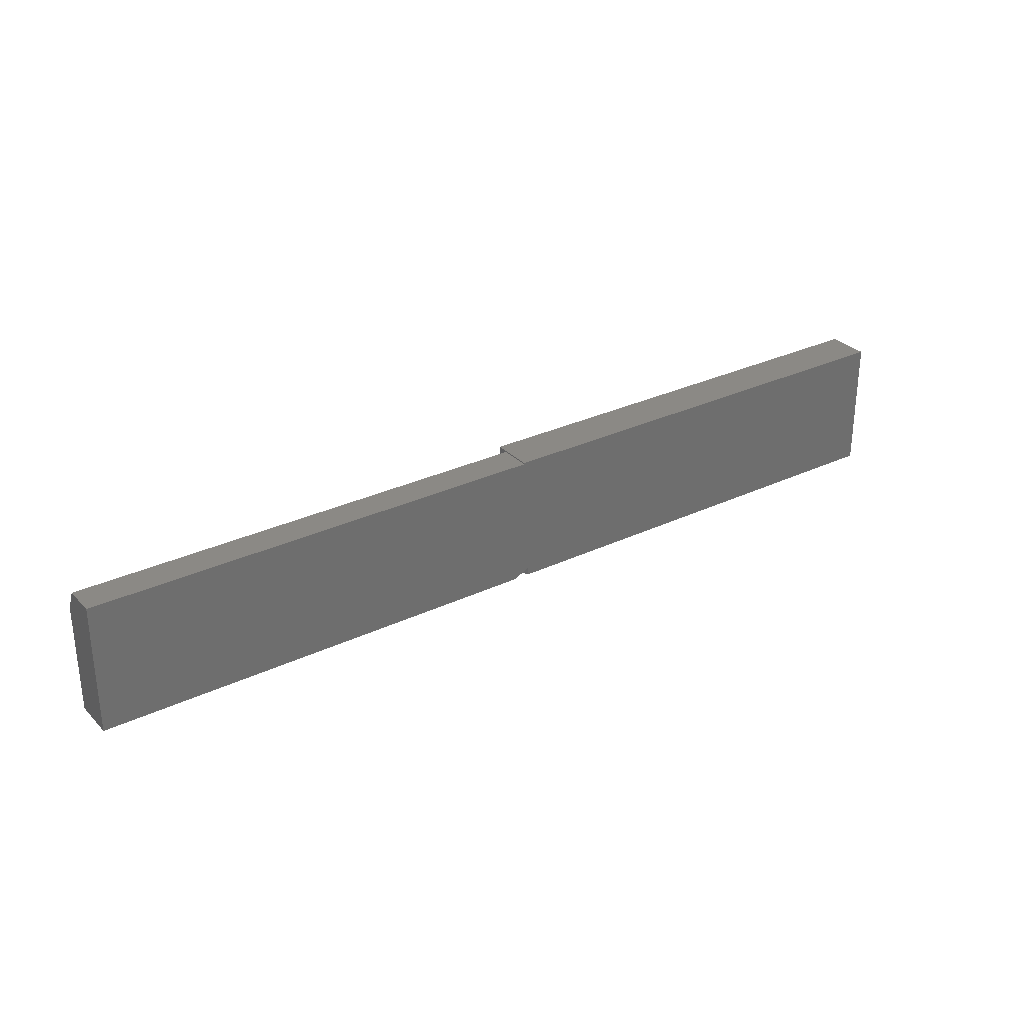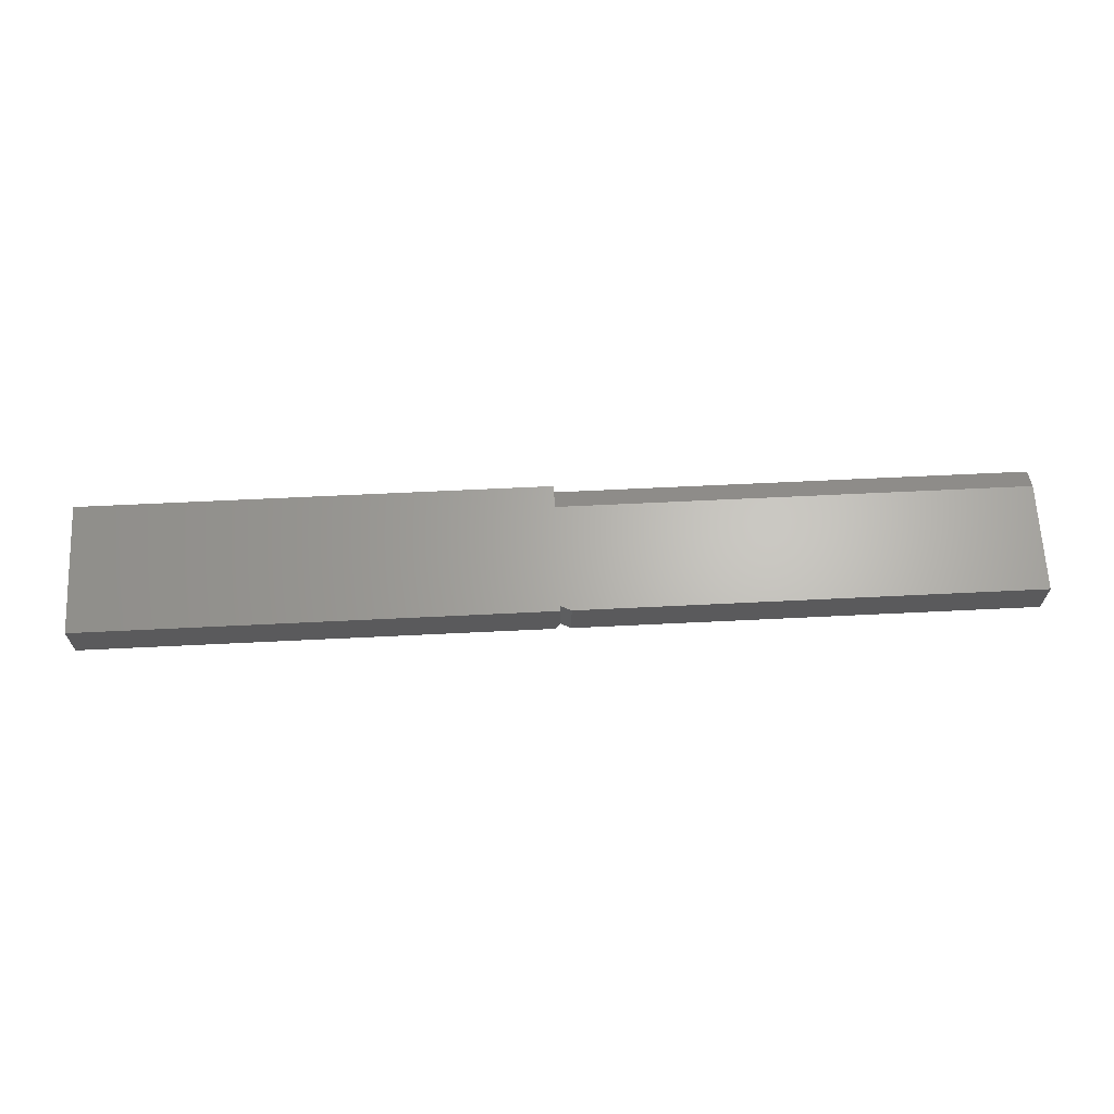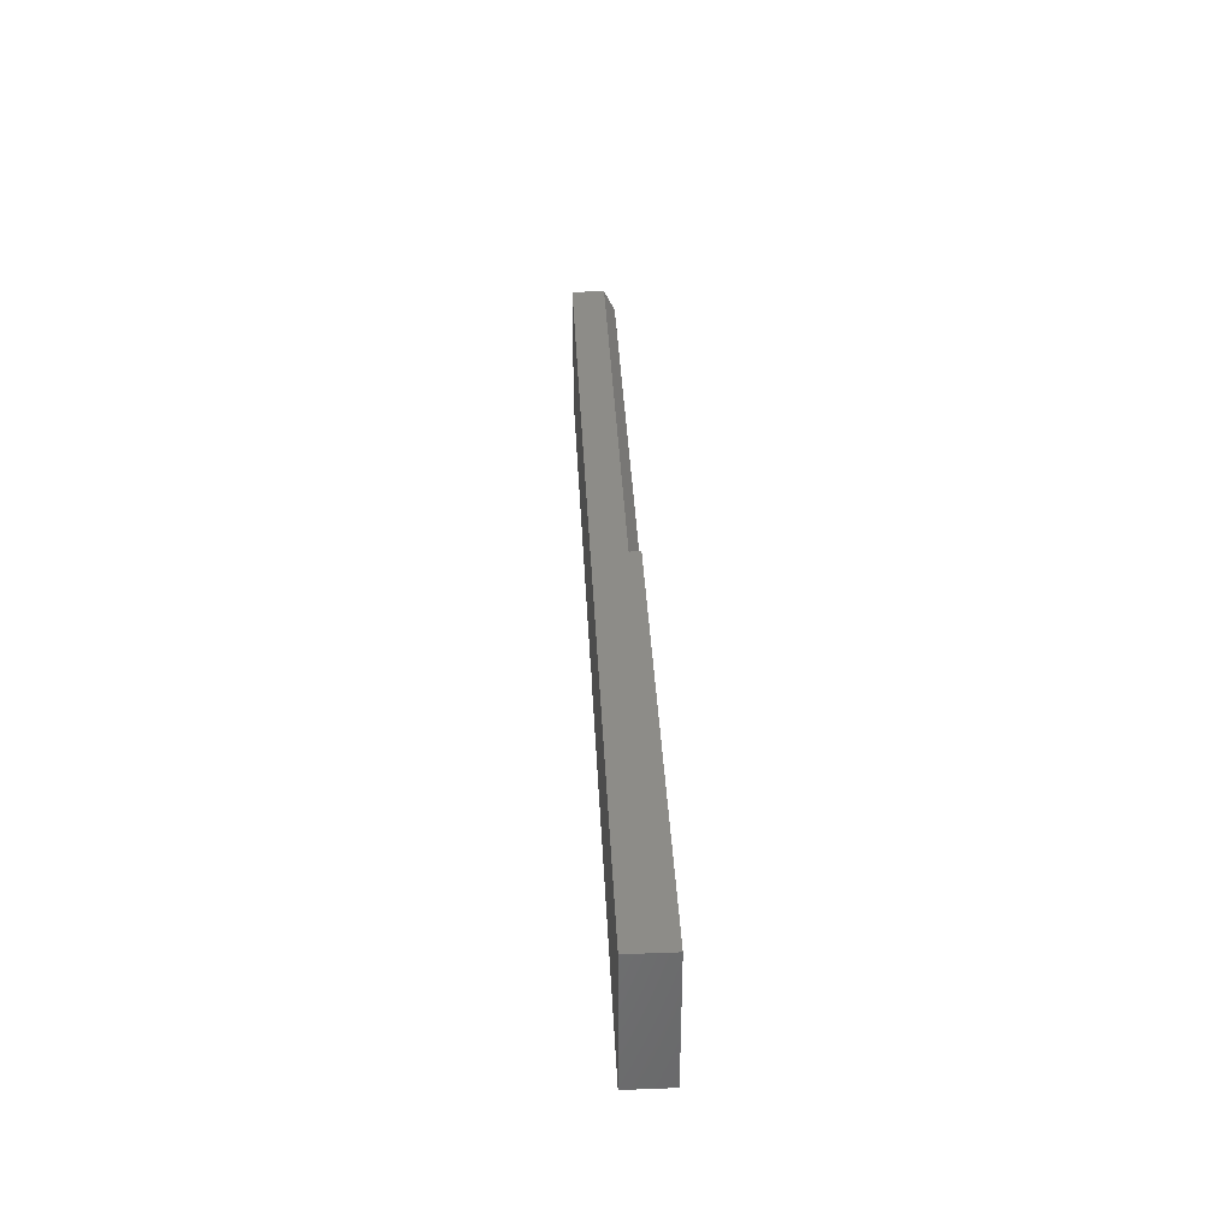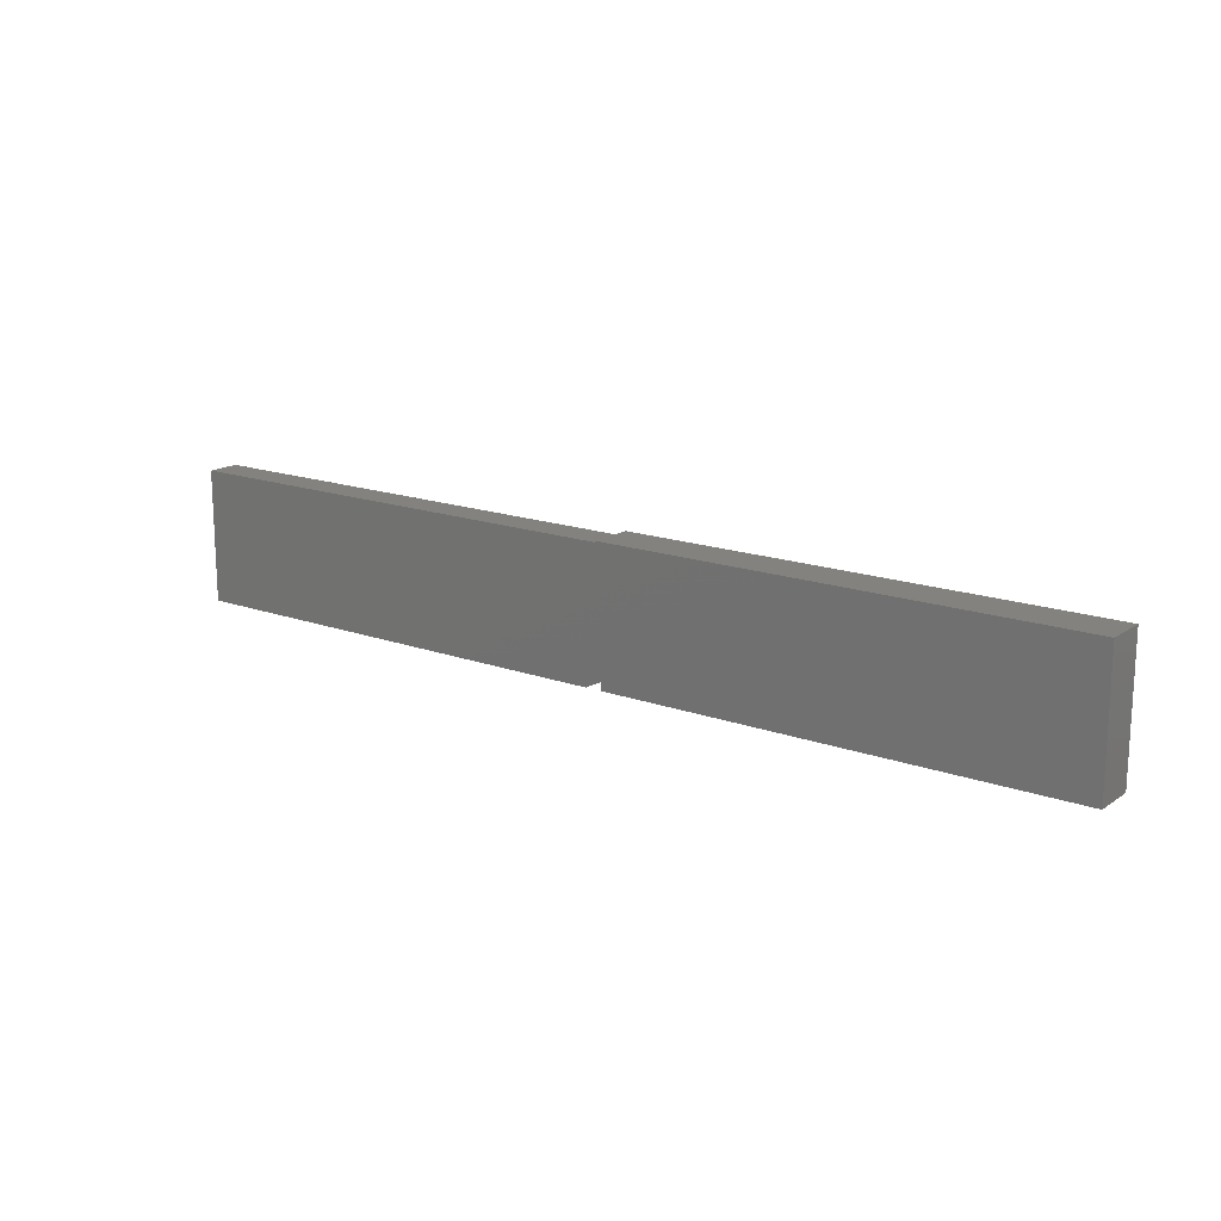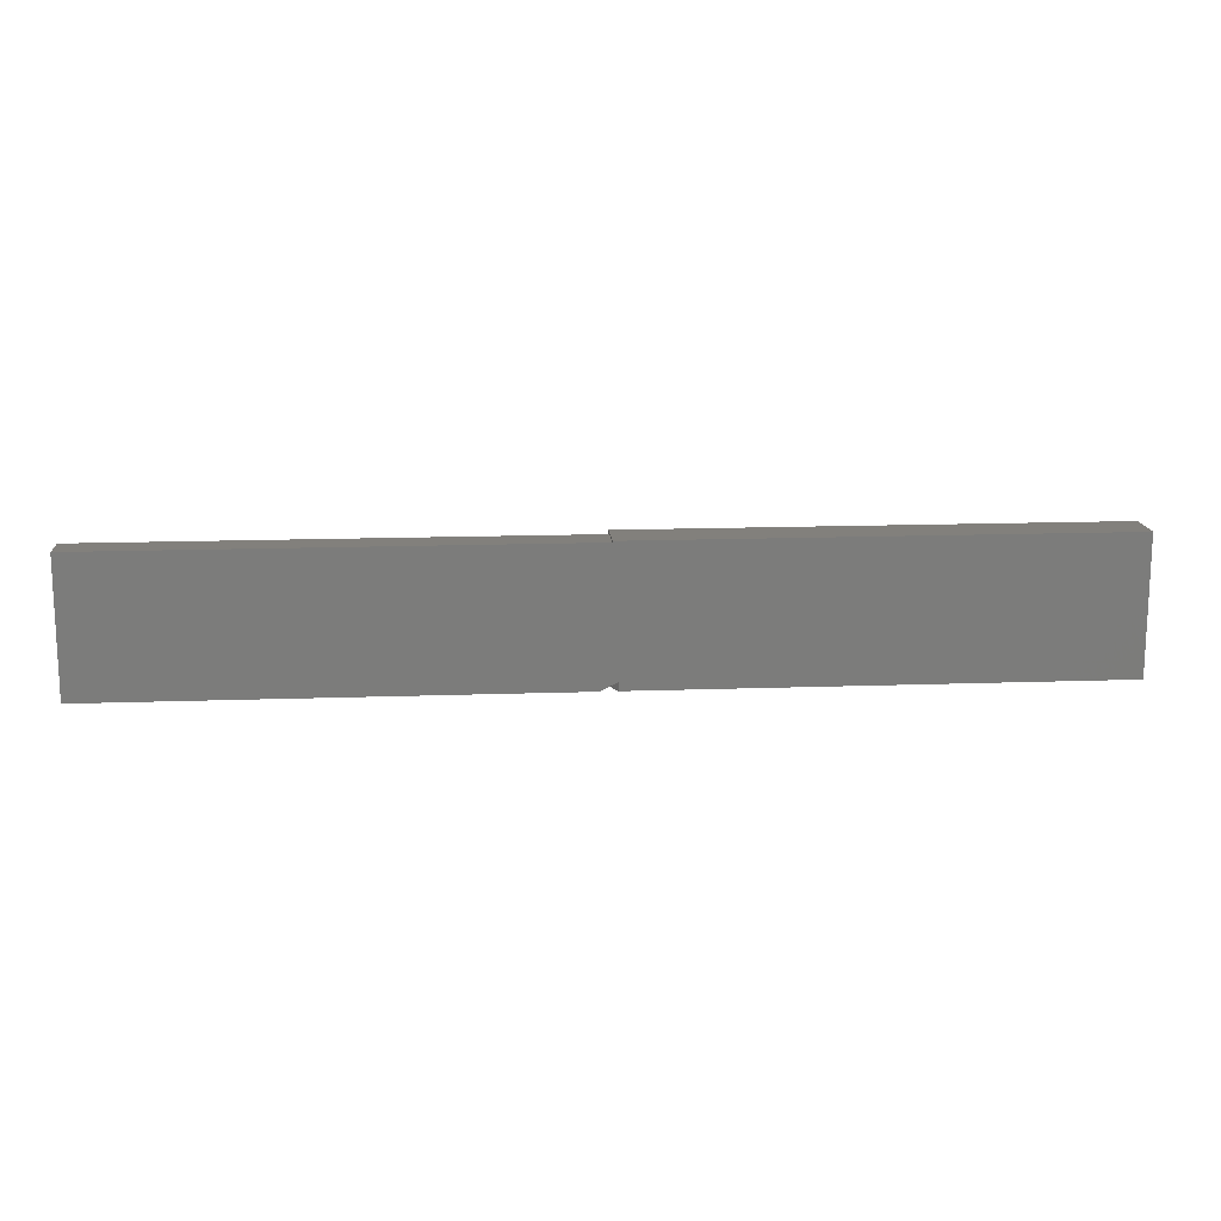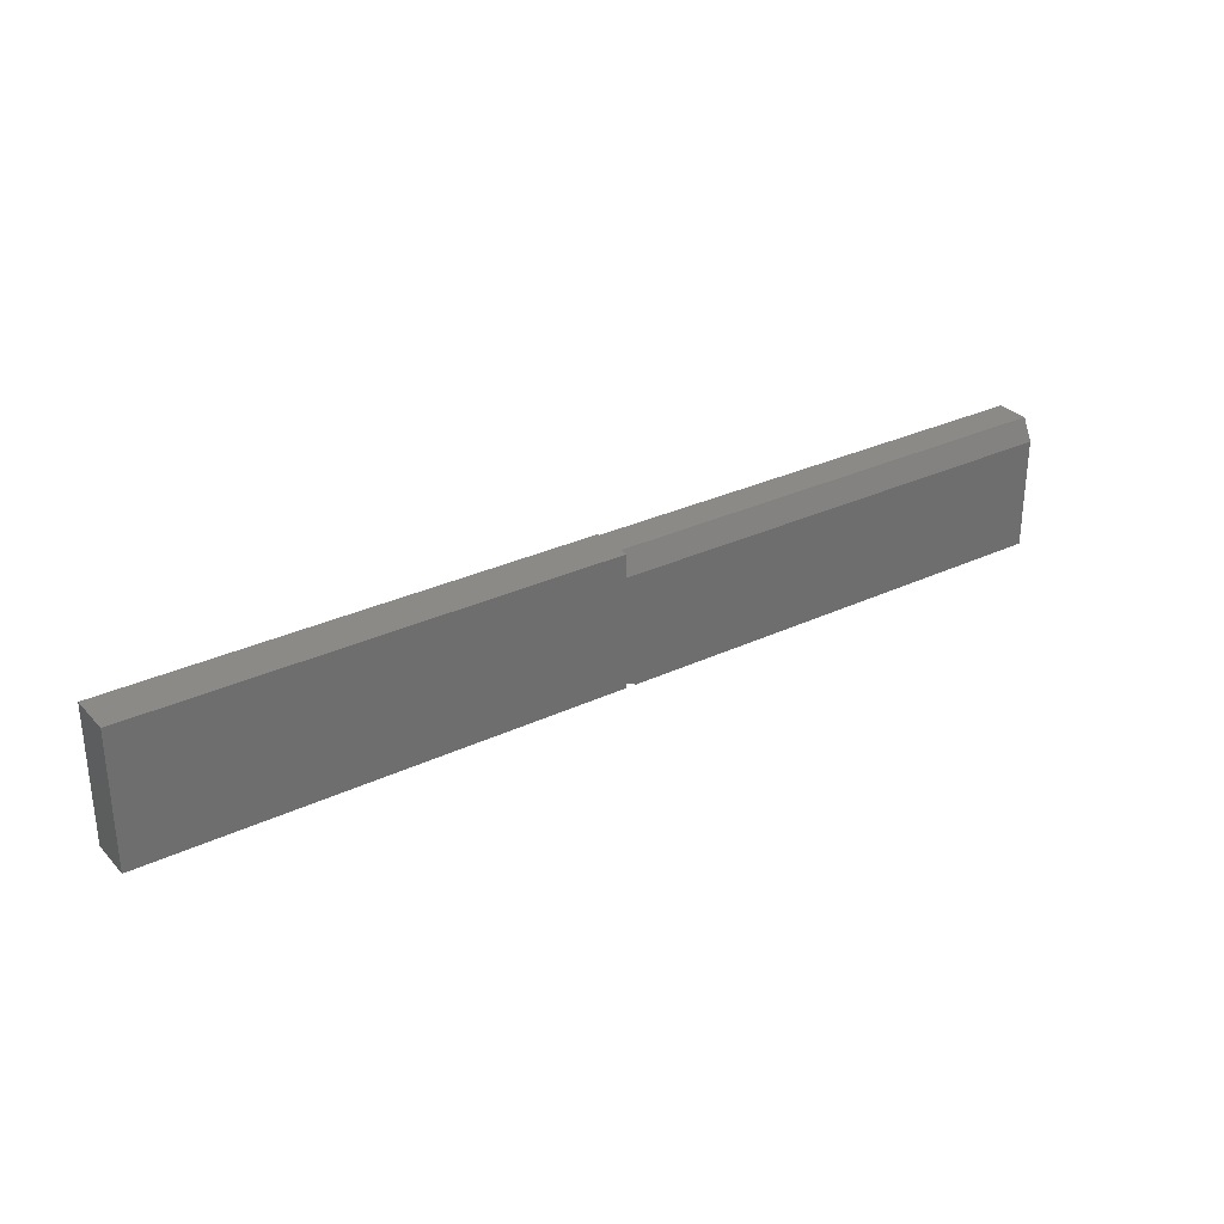
<metadata>
{"format":"stl","ext":"stl","renderer":"f3d","projection":"perspective","resolution":1024,"background":"white","views":[{"elev":29.7,"azim":145.1,"up":"+Y"},{"elev":65.2,"azim":-2.8,"up":"+Z"},{"elev":36.3,"azim":-92.8,"up":"+Y"},{"elev":16.4,"azim":-143.5,"up":"+Y"},{"elev":14.8,"azim":175.6,"up":"+Y"},{"elev":30.3,"azim":-34.4,"up":"+Y"}]}
</metadata>
<code>
# stl→obj: 22 verts, 40 faces
v -0.05469 0 0.0625
v -0.05469 0 0
v 0.6094 0 0.0625
v 0.6094 0 0
v -0.07031 0 0.0625
v -0.07031 0 0.01562
v -0.07031 0.007812 0.0625
v -0.07031 0.007812 0.01562
v -0.75 0 0.0625
v -0.75 0 0
v -0.07812 0 0
v -0.07812 0.01172 0
v -0.07031 0.1913 0
v 0.6094 0.1913 0
v -0.75 0.1932 0
v -0.07031 0.1932 0
v -0.07031 0.1932 0.0625
v -0.75 0.1932 0.0625
v 0.6094 0.16 0.0625
v -0.07031 0.16 0.0625
v -0.07031 0.1913 0.04688
v 0.6094 0.1913 0.04688
f 1 2 3
f 3 2 4
f 5 6 7
f 7 6 8
f 9 10 5
f 5 10 11
f 5 11 6
f 4 2 12
f 13 14 4
f 13 4 12
f 13 12 15
f 13 15 16
f 10 15 11
f 11 15 12
f 12 2 8
f 8 2 1
f 8 1 7
f 17 16 18
f 18 16 15
f 6 11 8
f 8 11 12
f 1 19 7
f 1 3 19
f 9 7 18
f 9 5 7
f 20 17 18
f 20 18 7
f 20 7 19
f 18 15 9
f 9 15 10
f 17 20 21
f 17 21 13
f 17 13 16
f 20 19 21
f 21 19 22
f 22 14 21
f 21 14 13
f 3 4 19
f 19 4 14
f 19 14 22

</code>
